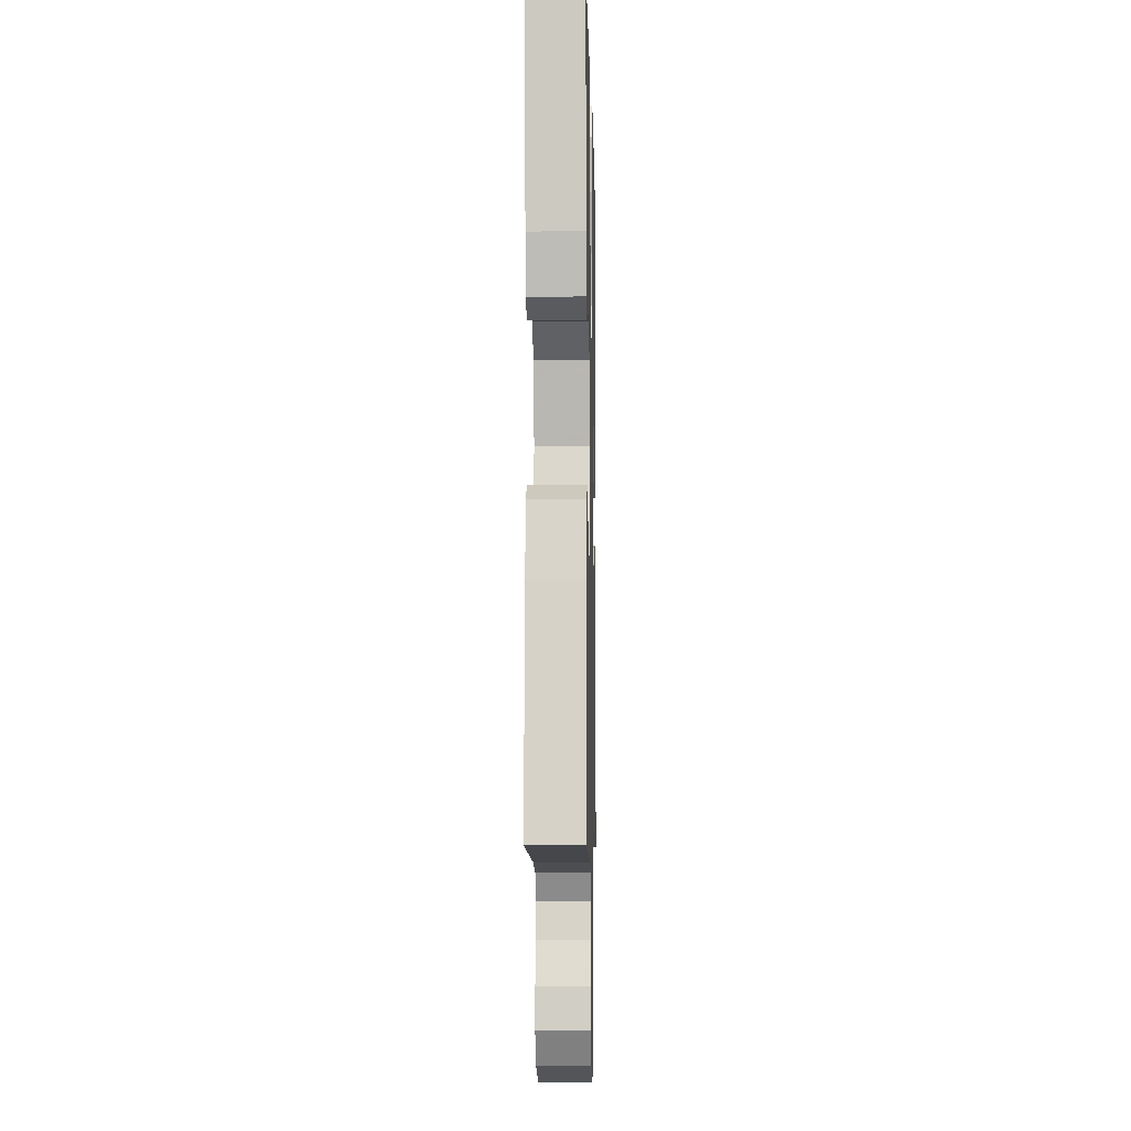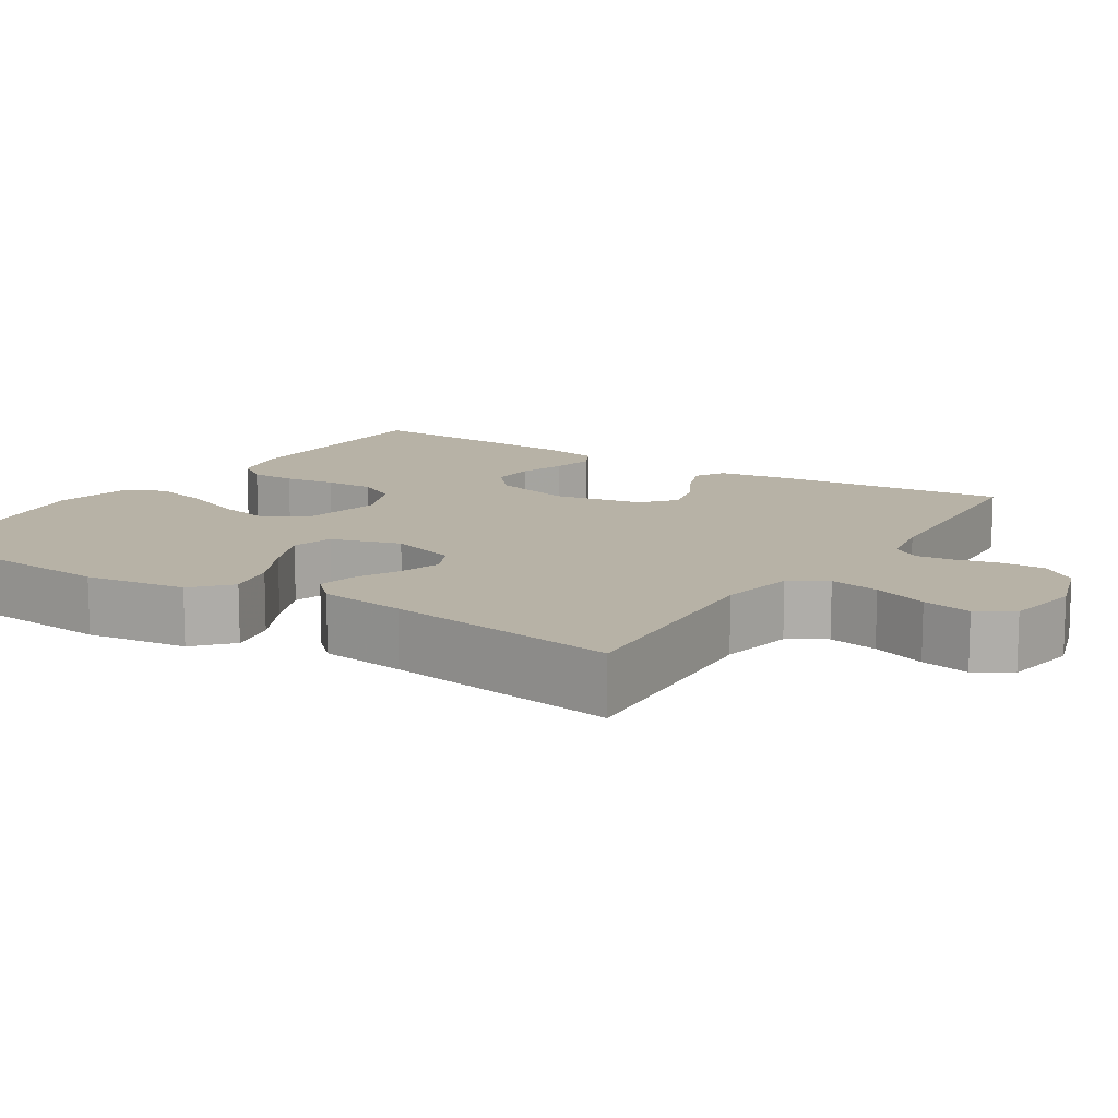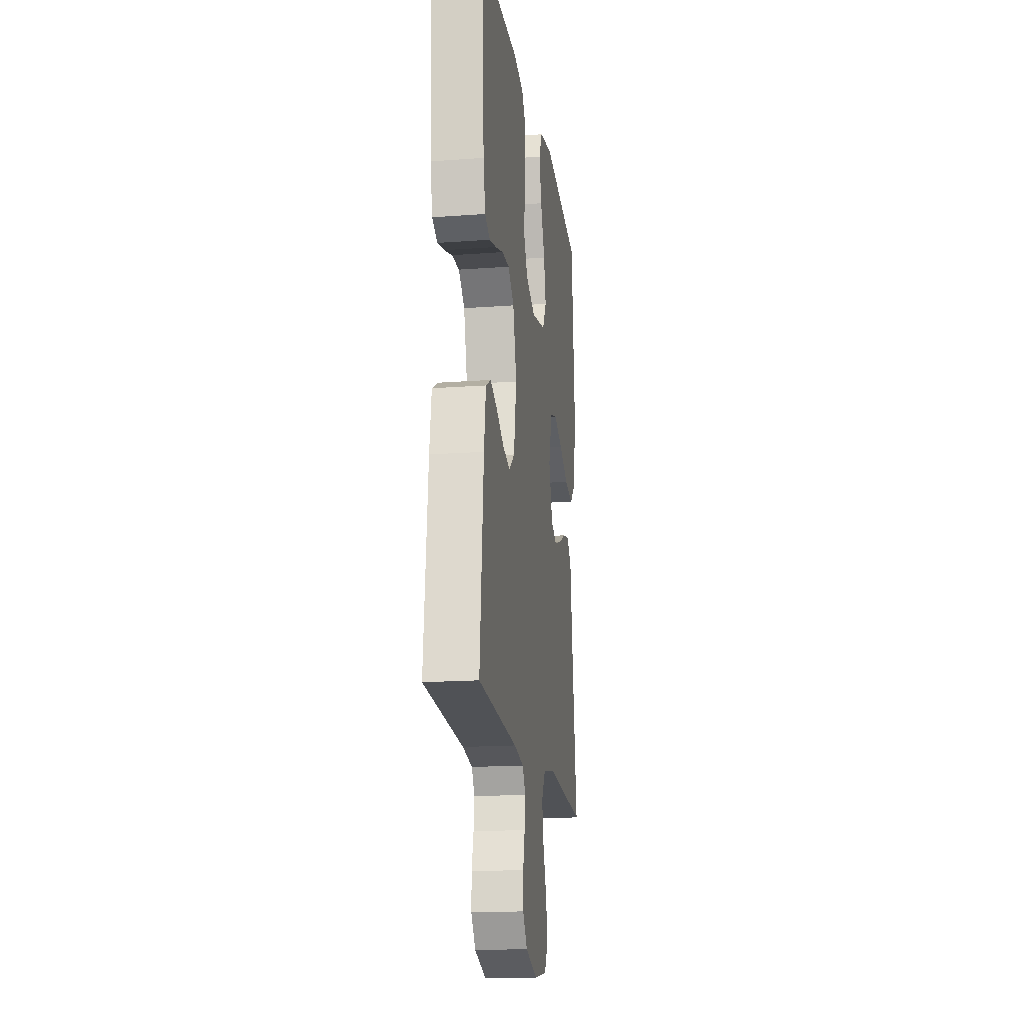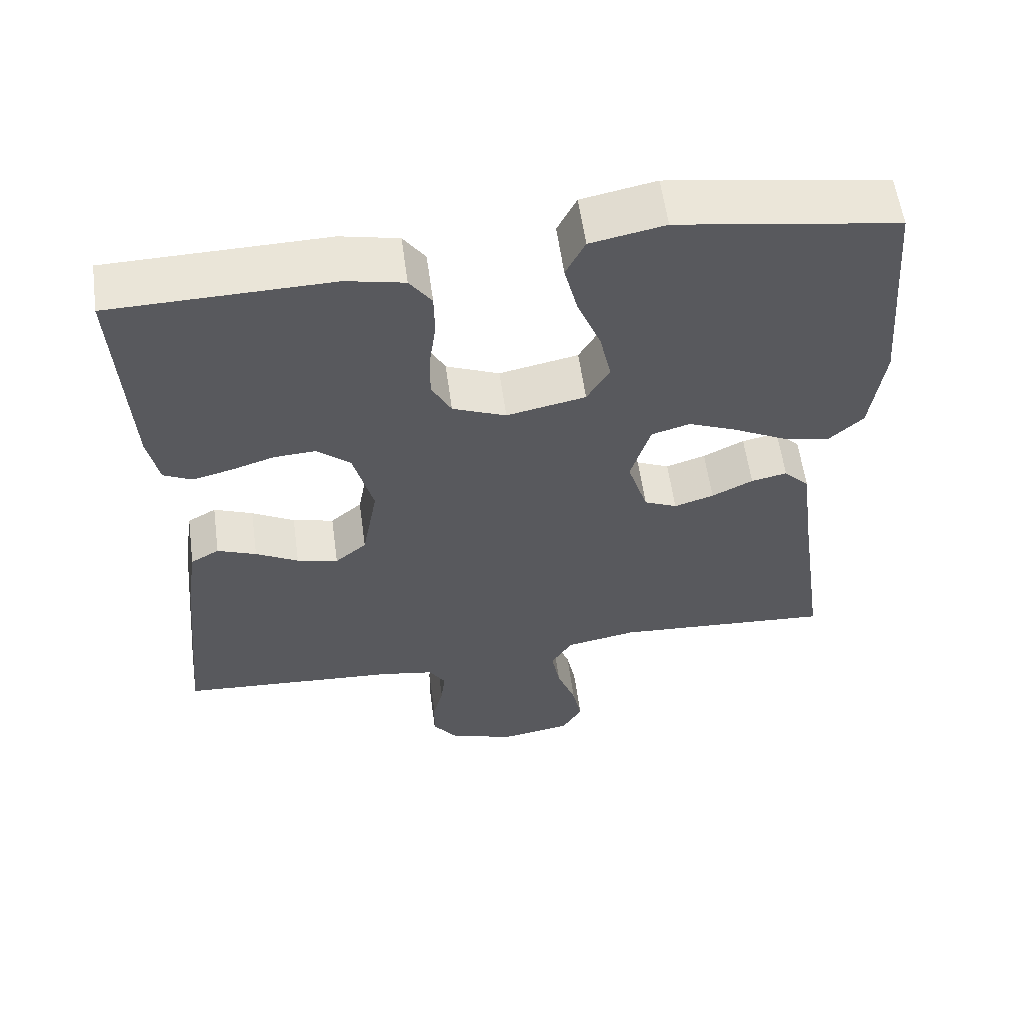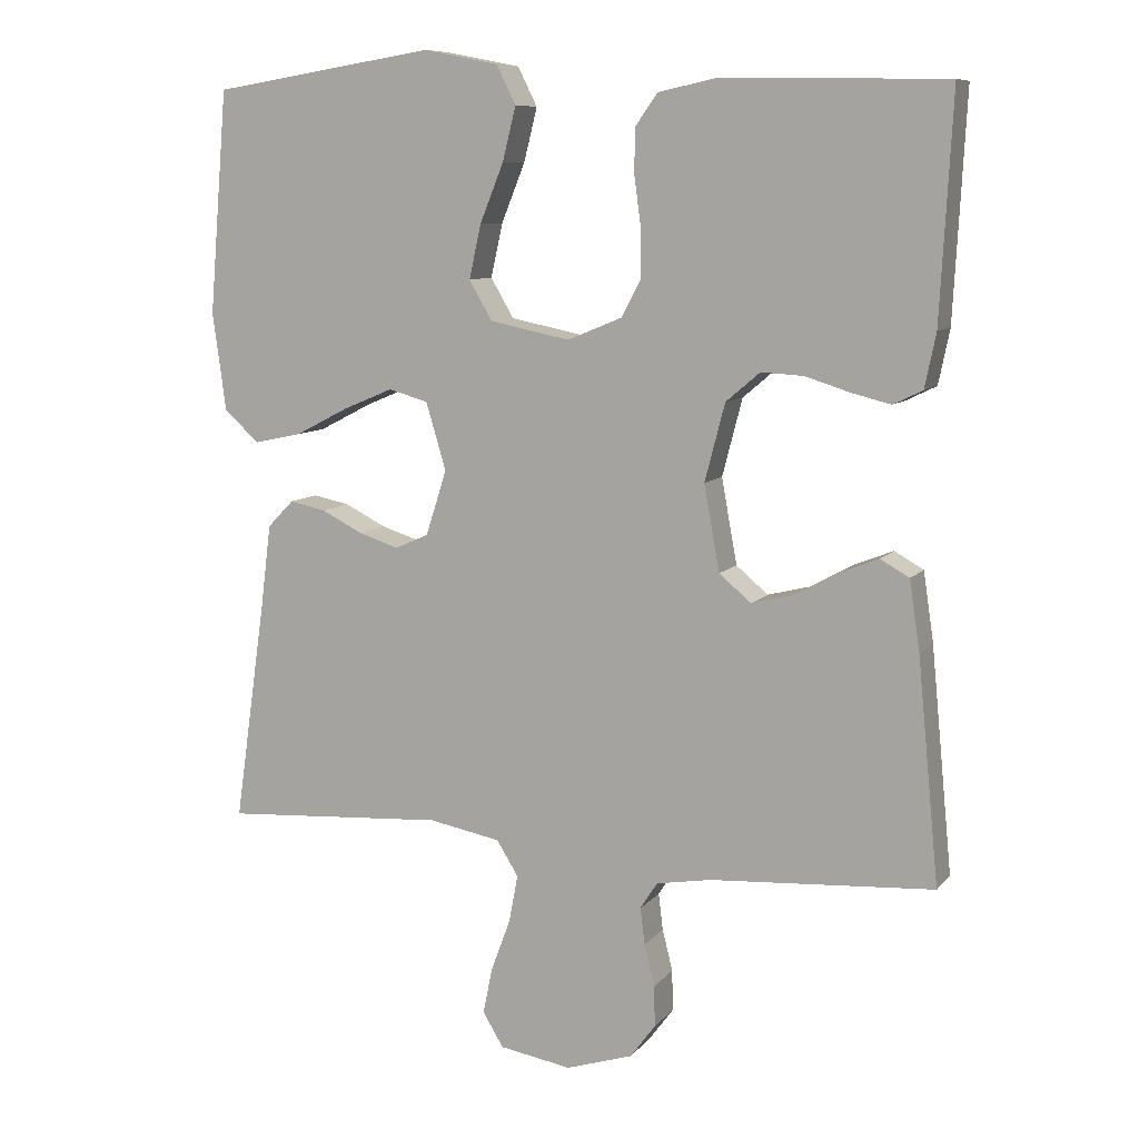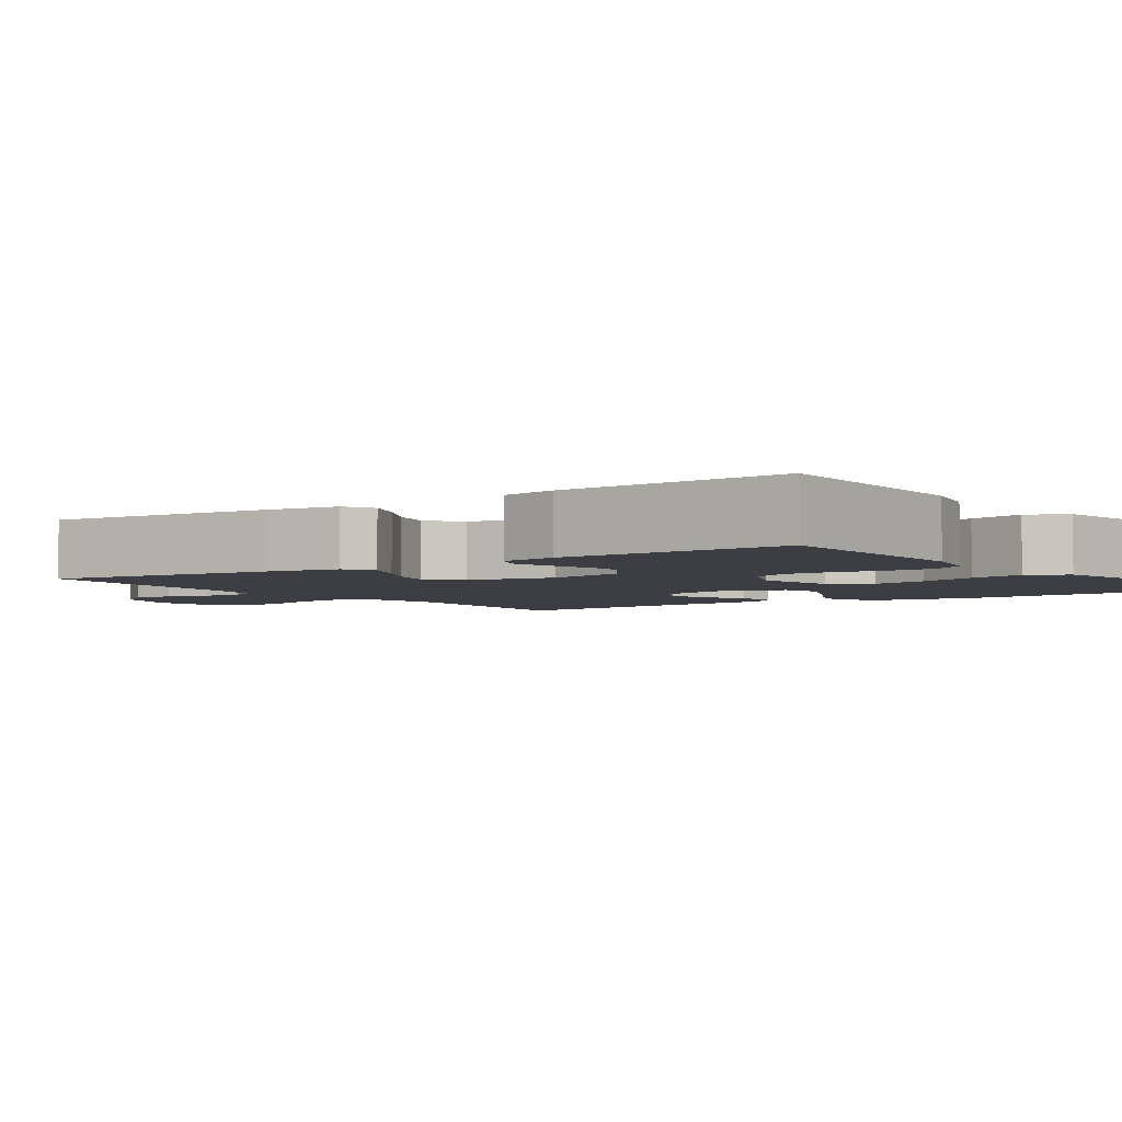
<metadata>
{"format":"obj","ext":"obj","renderer":"f3d","projection":"perspective","resolution":1024,"background":"white","views":[{"elev":-6.6,"azim":-88.7,"up":"+Z"},{"elev":12.5,"azim":122.6,"up":"+Y"},{"elev":-17.3,"azim":-81.7,"up":"+Z"},{"elev":58.2,"azim":-7.8,"up":"+Z"},{"elev":9.0,"azim":-157.8,"up":"+Z"},{"elev":-3.7,"azim":-55.7,"up":"+Y"}]}
</metadata>
<code>
v -0.5 0.07 0.5
v -0.2 0.07 0.506
v -0.121 0.07 0.489
v -0.091 0.07 0.447
v -0.09 0.07 0.388
v -0.099 0.07 0.322
v -0.1 0.07 0.258
v -0.073 0.07 0.207
v 0 0.07 0.177
v 0.108 0.07 0.199
v 0.139 0.07 0.252
v 0.123 0.07 0.324
v 0.091 0.07 0.403
v 0.073 0.07 0.475
v 0.099 0.07 0.527
v 0.2 0.07 0.547
v 0.5 0.07 0.5
v 0.525 0.07 0.2
v 0.507 0.07 0.069
v 0.46 0.07 0.026
v 0.395 0.07 0.04
v 0.323 0.07 0.077
v 0.256 0.07 0.105
v 0.203 0.07 0.09
v 0.176 0.07 0
v 0.204 0.07 -0.088
v 0.249 0.07 -0.108
v 0.303 0.07 -0.091
v 0.359 0.07 -0.063
v 0.408 0.07 -0.053
v 0.443 0.07 -0.089
v 0.457 0.07 -0.2
v 0.5 0.07 -0.5
v 0.2 0.07 -0.48
v 0.103 0.07 -0.498
v 0.074 0.07 -0.545
v 0.086 0.07 -0.609
v 0.112 0.07 -0.679
v 0.125 0.07 -0.742
v 0.097 0.07 -0.788
v 0 0.07 -0.804
v -0.09 0.07 -0.775
v -0.124 0.07 -0.729
v -0.123 0.07 -0.674
v -0.109 0.07 -0.618
v -0.103 0.07 -0.569
v -0.126 0.07 -0.533
v -0.2 0.07 -0.52
v -0.5 0.07 -0.5
v -0.471 0.07 -0.2
v -0.457 0.07 -0.106
v -0.418 0.07 -0.084
v -0.365 0.07 -0.105
v -0.307 0.07 -0.137
v -0.251 0.07 -0.151
v -0.208 0.07 -0.115
v -0.187 0.07 0
v -0.214 0.07 0.104
v -0.26 0.07 0.143
v -0.317 0.07 0.14
v -0.377 0.07 0.121
v -0.43 0.07 0.108
v -0.469 0.07 0.127
v -0.484 0.07 0.2
v -0.5 0 0.5
v -0.2 0 0.506
v -0.121 0 0.489
v -0.091 0 0.447
v -0.09 0 0.388
v -0.099 0 0.322
v -0.1 0 0.258
v -0.073 0 0.207
v 0 0 0.177
v 0.108 0 0.199
v 0.139 0 0.252
v 0.123 0 0.324
v 0.091 0 0.403
v 0.073 0 0.475
v 0.099 0 0.527
v 0.2 0 0.547
v 0.5 0 0.5
v 0.525 0 0.2
v 0.507 0 0.069
v 0.46 0 0.026
v 0.395 0 0.04
v 0.323 0 0.077
v 0.256 0 0.105
v 0.203 0 0.09
v 0.176 0 0
v 0.204 0 -0.088
v 0.249 0 -0.108
v 0.303 0 -0.091
v 0.359 0 -0.063
v 0.408 0 -0.053
v 0.443 0 -0.089
v 0.457 0 -0.2
v 0.5 0 -0.5
v 0.2 0 -0.48
v 0.103 0 -0.498
v 0.074 0 -0.545
v 0.086 0 -0.609
v 0.112 0 -0.679
v 0.125 0 -0.742
v 0.097 0 -0.788
v 0 0 -0.804
v -0.09 0 -0.775
v -0.124 0 -0.729
v -0.123 0 -0.674
v -0.109 0 -0.618
v -0.103 0 -0.569
v -0.126 0 -0.533
v -0.2 0 -0.52
v -0.5 0 -0.5
v -0.471 0 -0.2
v -0.457 0 -0.106
v -0.418 0 -0.084
v -0.365 0 -0.105
v -0.307 0 -0.137
v -0.251 0 -0.151
v -0.208 0 -0.115
v -0.187 0 0
v -0.214 0 0.104
v -0.26 0 0.143
v -0.317 0 0.14
v -0.377 0 0.121
v -0.43 0 0.108
v -0.469 0 0.127
v -0.484 0 0.2
f 60 61 62 63
f 60 63 64 1
f 51 52 53 54
f 51 54 55
f 48 49 50 51
f 47 48 51 55
f 46 47 55 56
f 42 43 44 45
f 42 45 46
f 41 42 46
f 37 38 39 40
f 36 37 40 41
f 32 33 34
f 32 34 35
f 31 32 35
f 28 29 30 31
f 27 28 31 35
f 26 27 35 36
f 19 20 21 22
f 19 22 23
f 18 19 23
f 17 18 23 24
f 15 16 17 24
f 12 13 14 15
f 11 12 15 24
f 3 4 5 6
f 3 6 7
f 2 3 7
f 59 60 1 2
f 58 59 2 7
f 57 58 7 8
f 56 57 8 9
f 46 56 9 10
f 25 26 36 41
f 25 41 46 10
f 10 11 24 25
f 127 126 125 124
f 65 128 127 124
f 118 117 116 115
f 119 118 115
f 115 114 113 112
f 119 115 112 111
f 120 119 111 110
f 109 108 107 106
f 110 109 106
f 110 106 105
f 104 103 102 101
f 105 104 101 100
f 98 97 96
f 99 98 96
f 99 96 95
f 95 94 93 92
f 99 95 92 91
f 100 99 91 90
f 86 85 84 83
f 87 86 83
f 87 83 82
f 88 87 82 81
f 88 81 80 79
f 79 78 77 76
f 88 79 76 75
f 70 69 68 67
f 71 70 67
f 71 67 66
f 66 65 124 123
f 71 66 123 122
f 72 71 122 121
f 73 72 121 120
f 74 73 120 110
f 105 100 90 89
f 74 110 105 89
f 89 88 75 74
f 1 65 66 2
f 2 66 67 3
f 3 67 68 4
f 4 68 69 5
f 5 69 70 6
f 6 70 71 7
f 7 71 72 8
f 8 72 73 9
f 9 73 74 10
f 10 74 75 11
f 11 75 76 12
f 12 76 77 13
f 13 77 78 14
f 14 78 79 15
f 15 79 80 16
f 16 80 81 17
f 17 81 82 18
f 18 82 83 19
f 19 83 84 20
f 20 84 85 21
f 21 85 86 22
f 22 86 87 23
f 23 87 88 24
f 24 88 89 25
f 25 89 90 26
f 26 90 91 27
f 27 91 92 28
f 28 92 93 29
f 29 93 94 30
f 30 94 95 31
f 31 95 96 32
f 32 96 97 33
f 33 97 98 34
f 34 98 99 35
f 35 99 100 36
f 36 100 101 37
f 37 101 102 38
f 38 102 103 39
f 39 103 104 40
f 40 104 105 41
f 41 105 106 42
f 42 106 107 43
f 43 107 108 44
f 44 108 109 45
f 45 109 110 46
f 46 110 111 47
f 47 111 112 48
f 48 112 113 49
f 49 113 114 50
f 50 114 115 51
f 51 115 116 52
f 52 116 117 53
f 53 117 118 54
f 54 118 119 55
f 55 119 120 56
f 56 120 121 57
f 57 121 122 58
f 58 122 123 59
f 59 123 124 60
f 60 124 125 61
f 61 125 126 62
f 62 126 127 63
f 63 127 128 64
f 64 128 65 1

</code>
